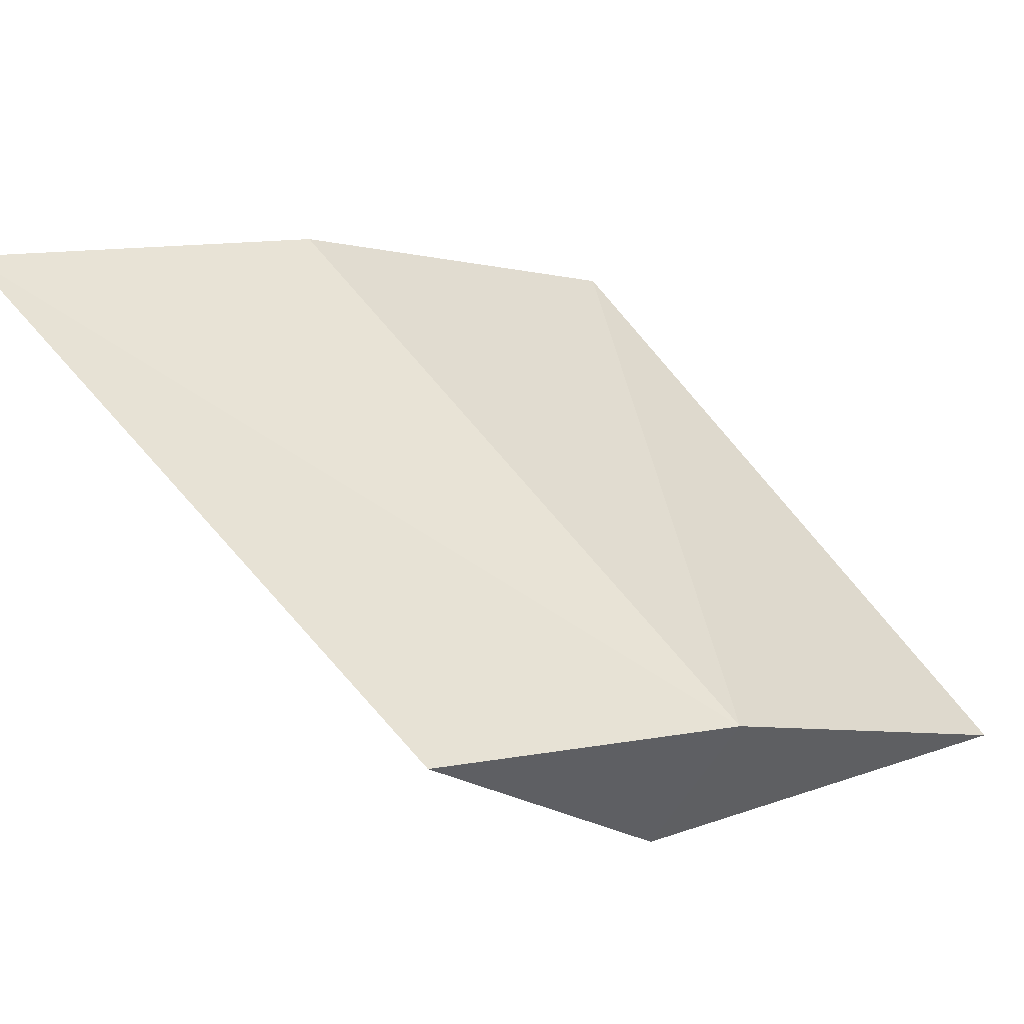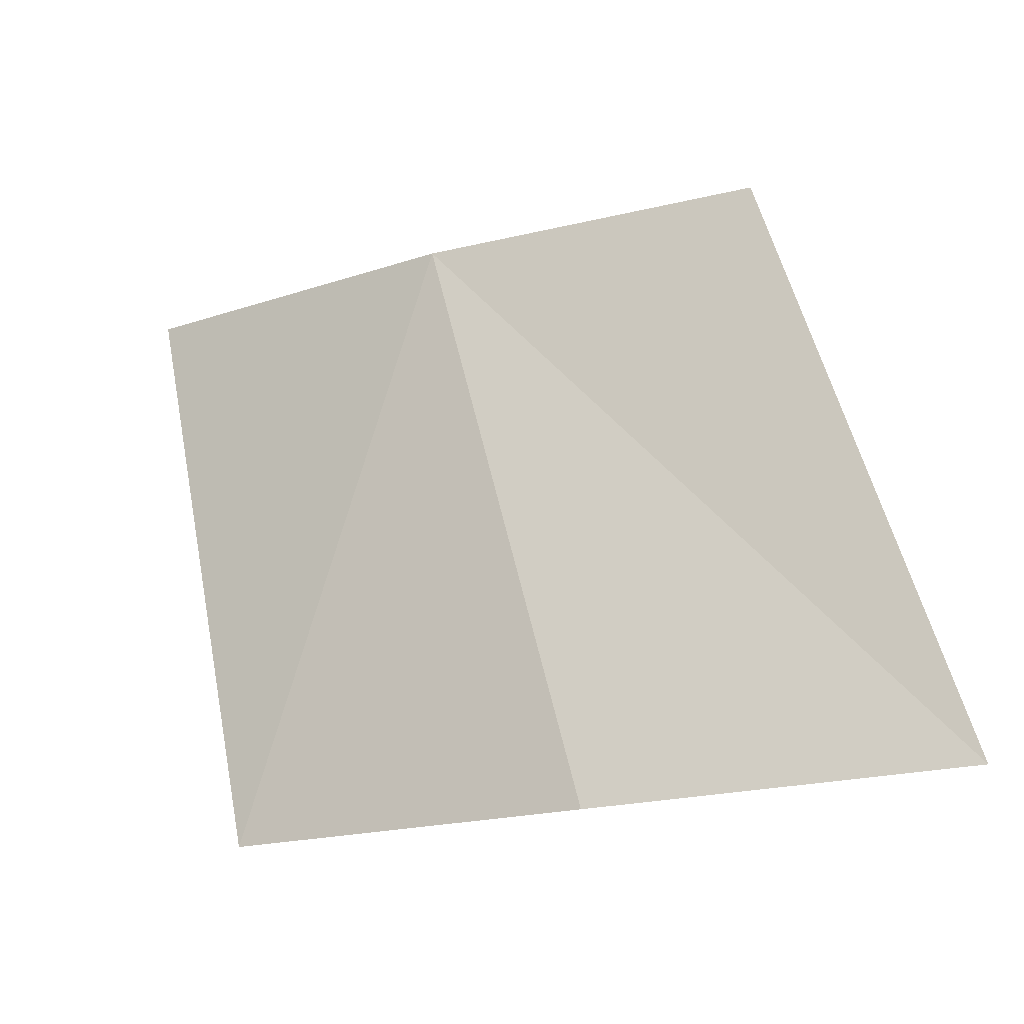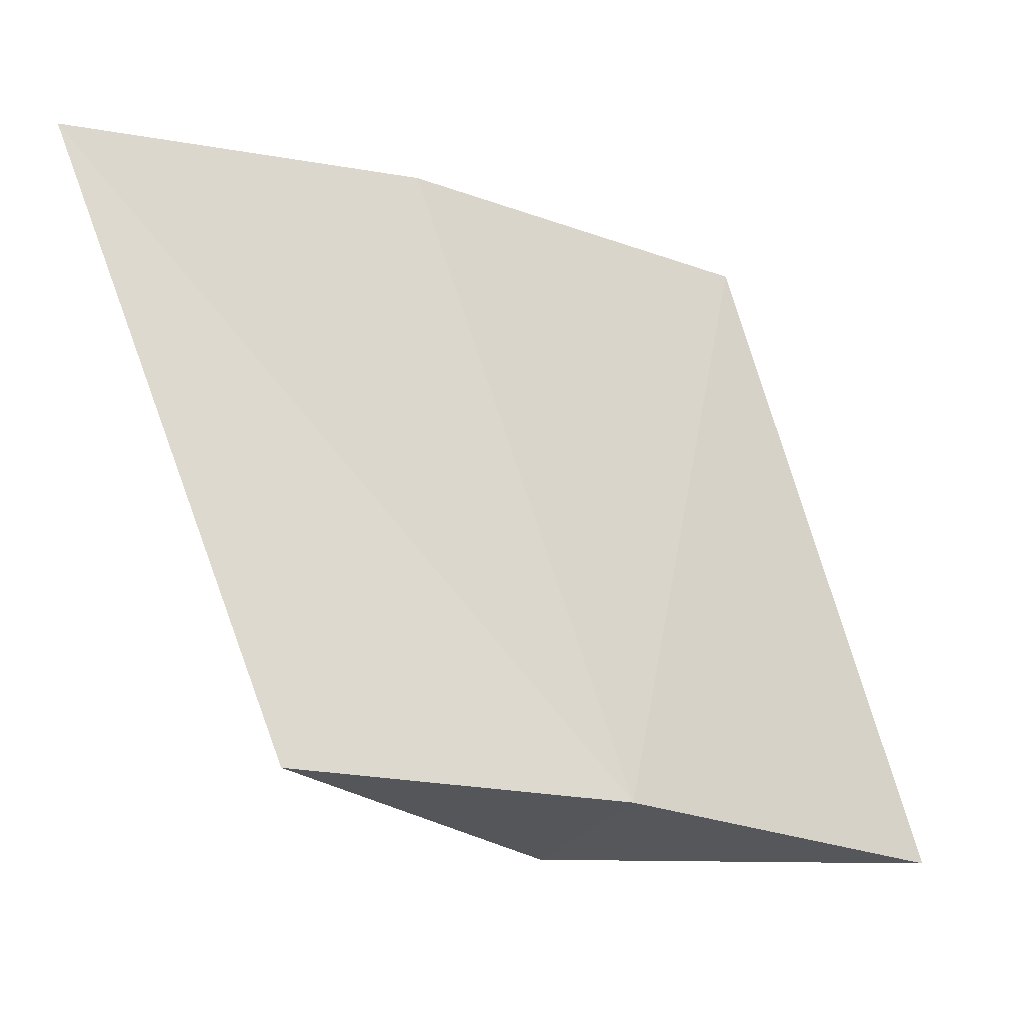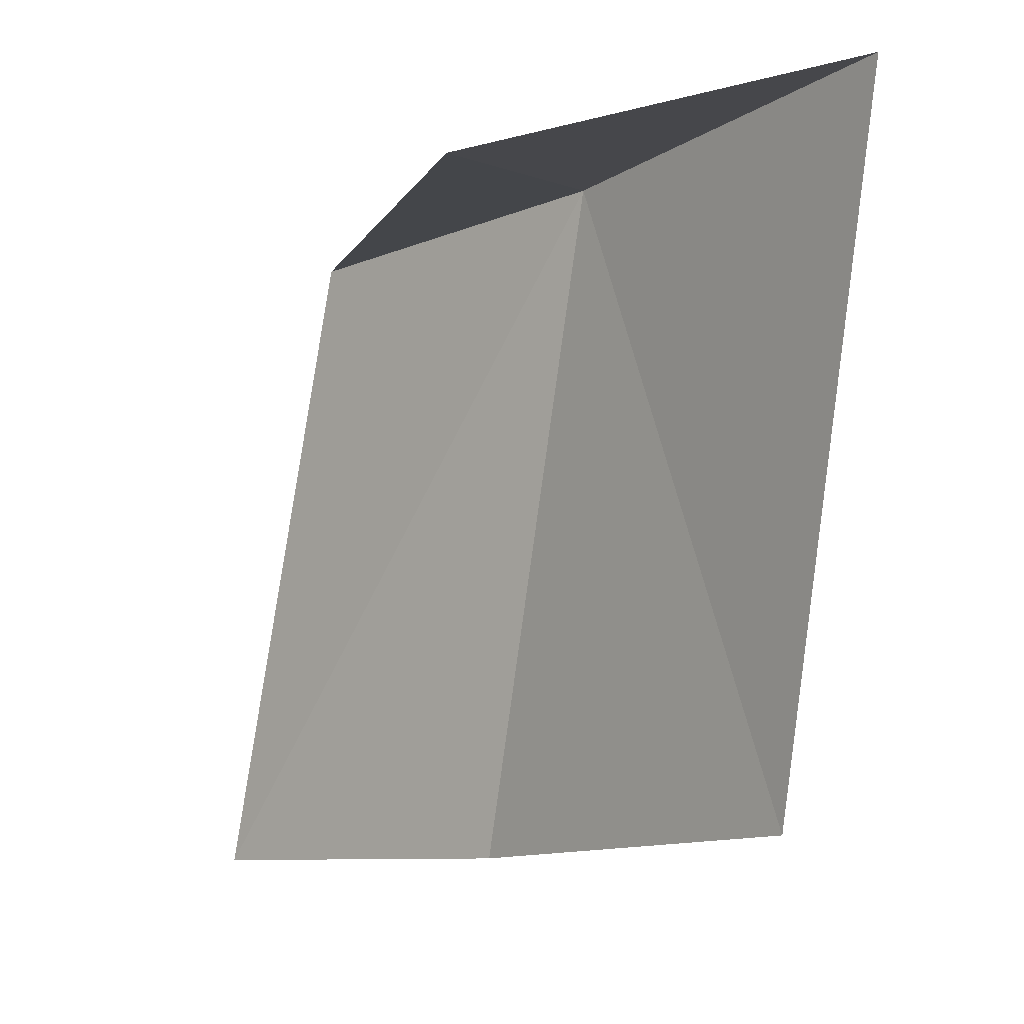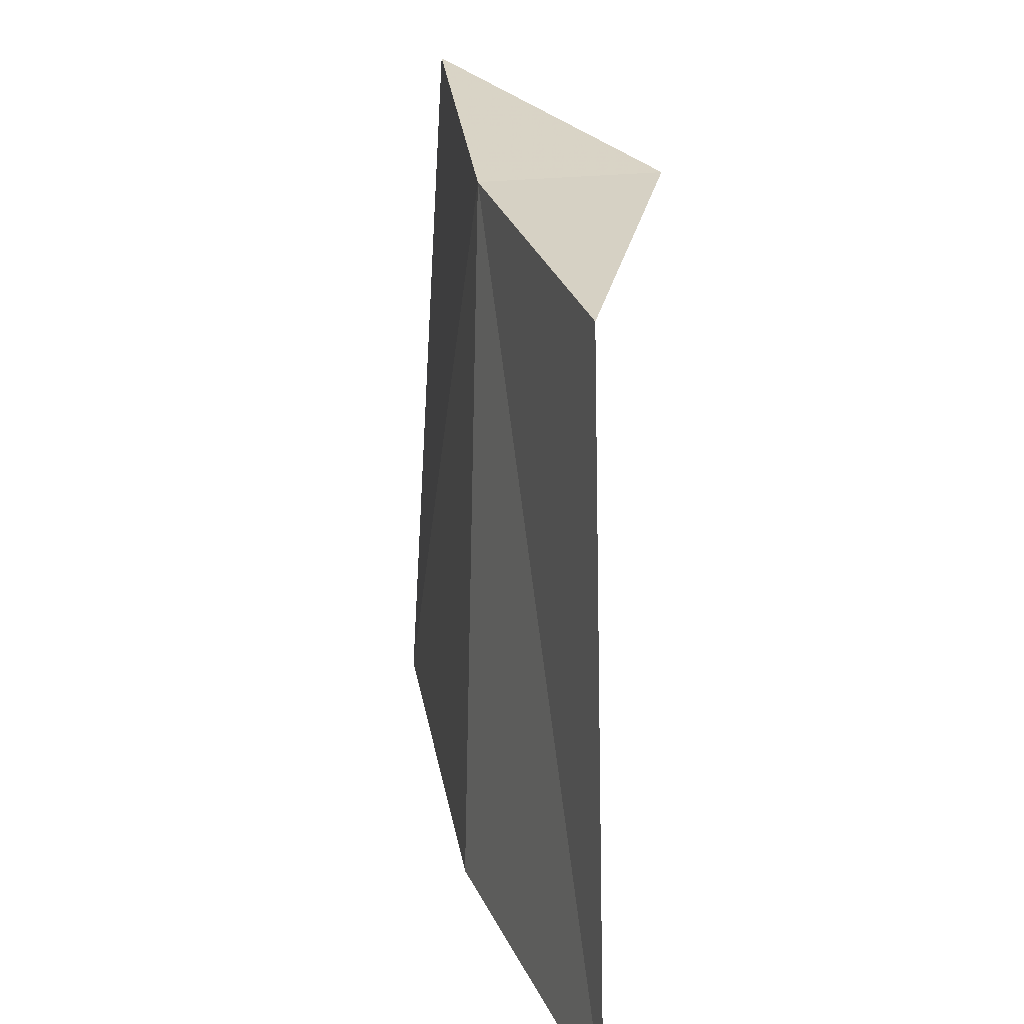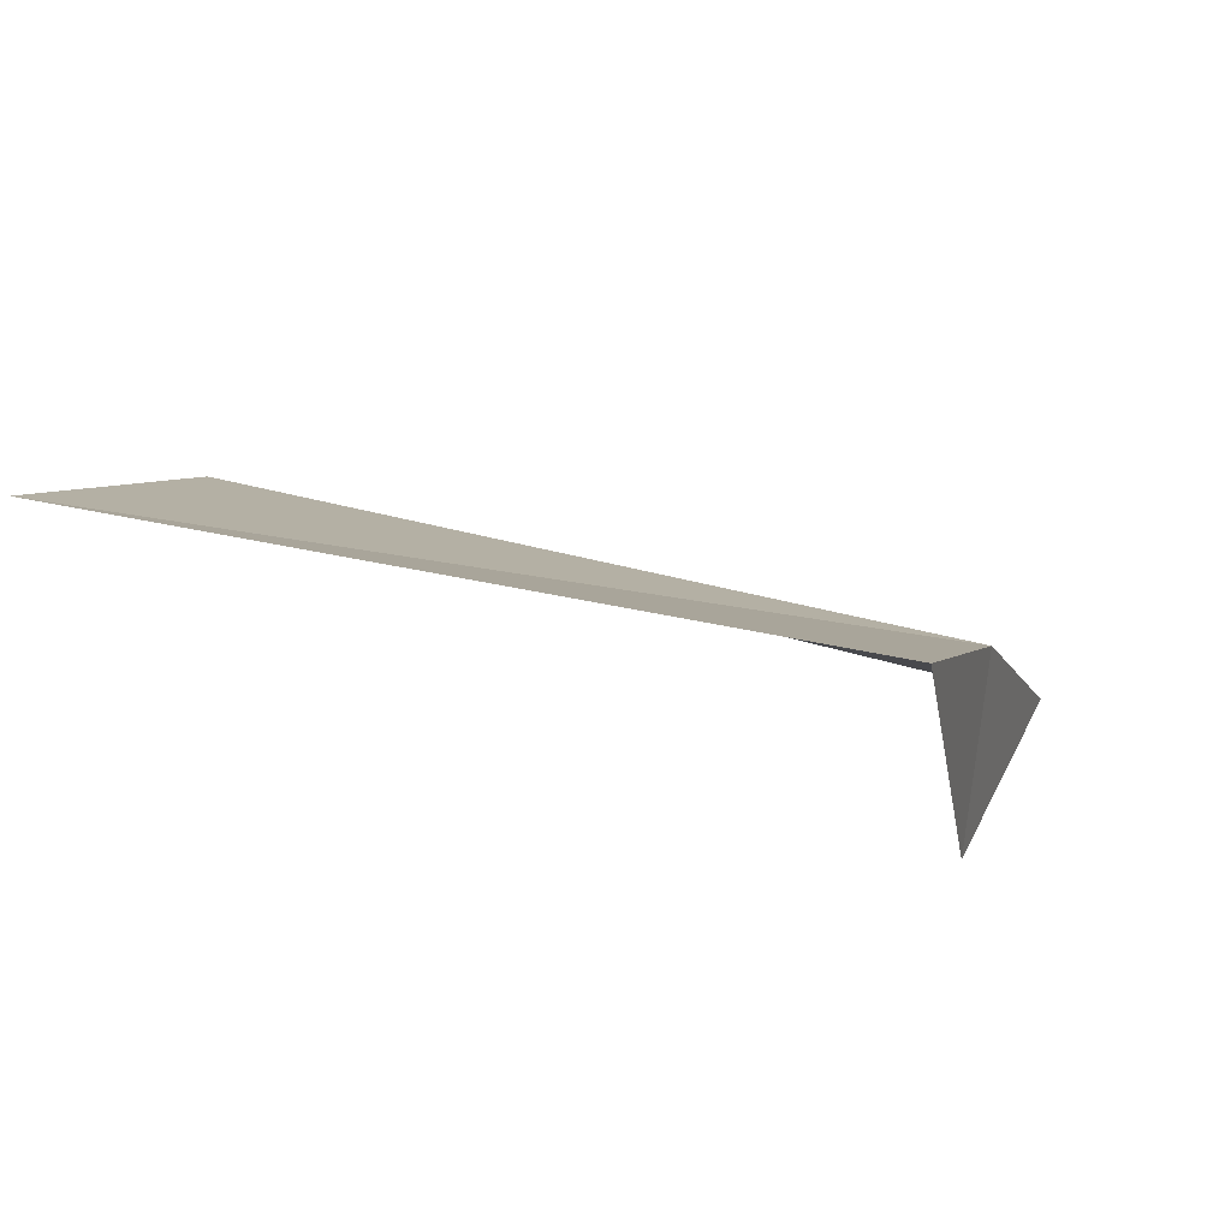
<metadata>
{"format":"obj","ext":"obj","renderer":"f3d","projection":"perspective","resolution":1024,"background":"white","views":[{"elev":53.6,"azim":-28.5,"up":"+Y"},{"elev":69.6,"azim":179.3,"up":"+Y"},{"elev":63.8,"azim":-6.7,"up":"+Y"},{"elev":-9.1,"azim":16.3,"up":"+Z"},{"elev":24.6,"azim":-133.1,"up":"+Z"},{"elev":29.4,"azim":-75.9,"up":"+Y"}]}
</metadata>
<code>
v -634.2 -330.6 -110.8
v -634.4 -331 -110.8
v -634.9 -330.2 -110.8
v -633.5 -331.1 -110.7
v -633.7 -330.8 -112.2
v -634.5 -330.3 -112.2
v -635.3 -329.9 -112.2
f 1 4 5
f 1 5 6
f 1 7 3
f 1 6 7
f 1 3 2
f 1 2 4

</code>
